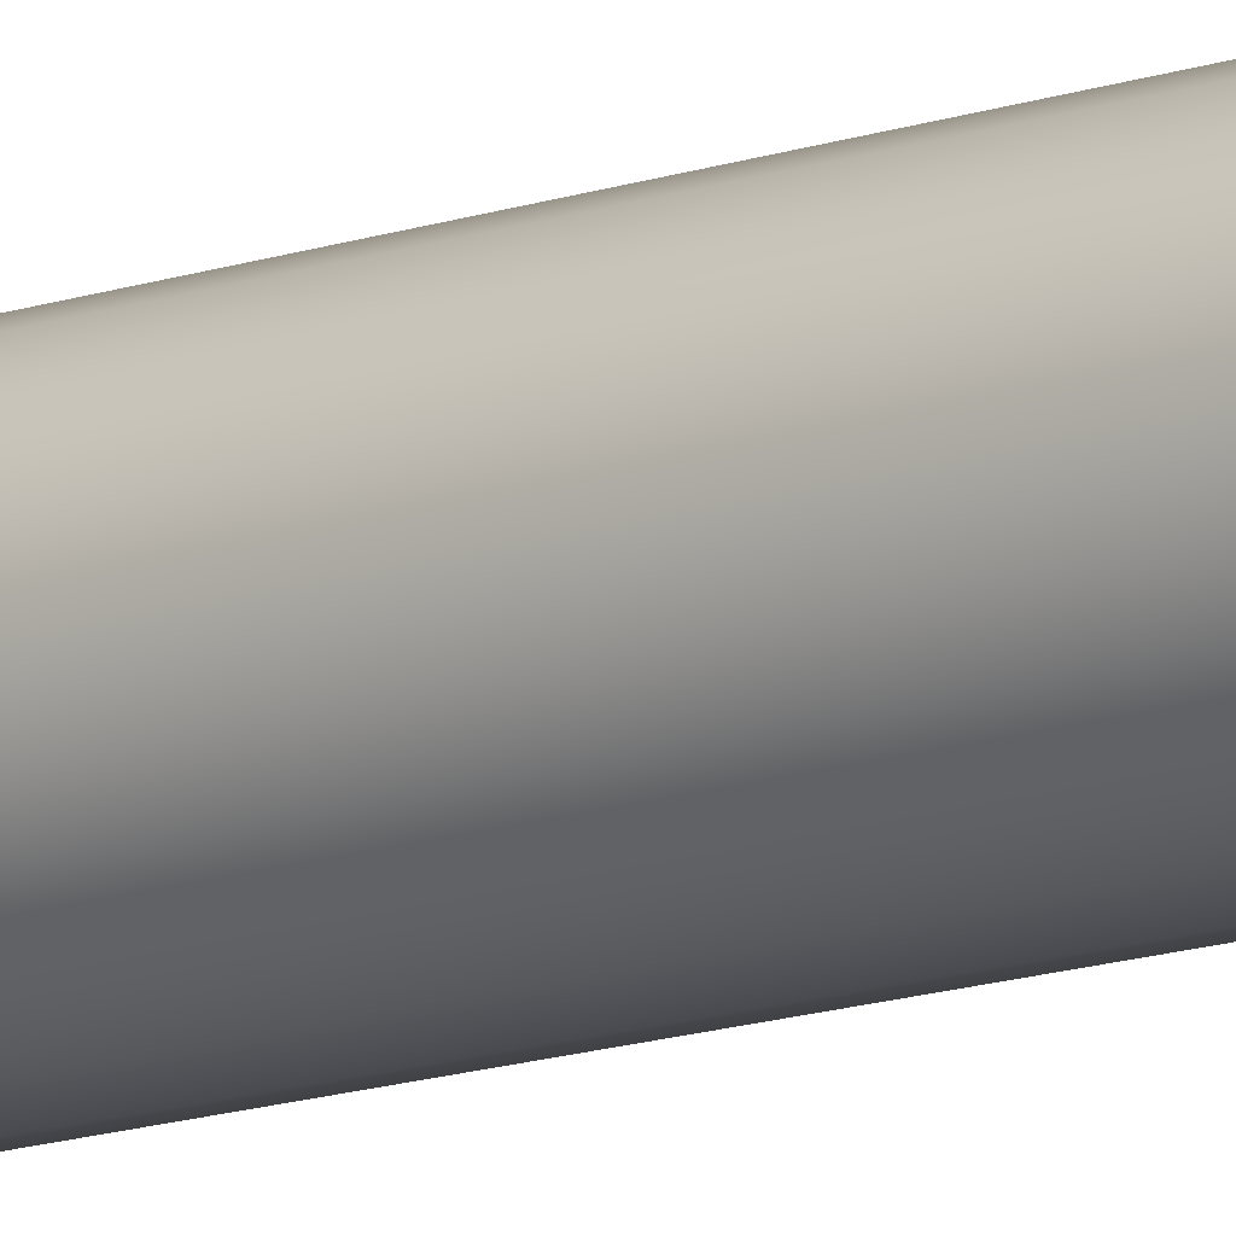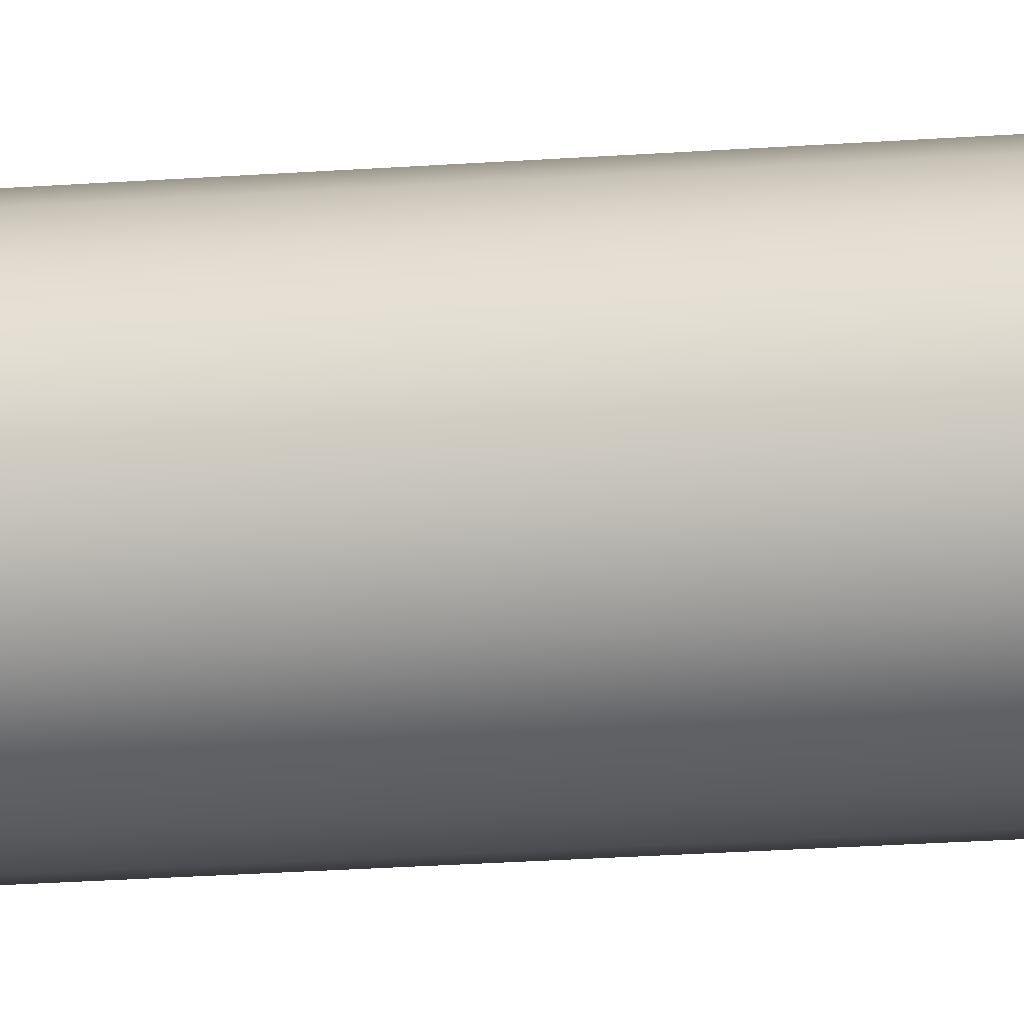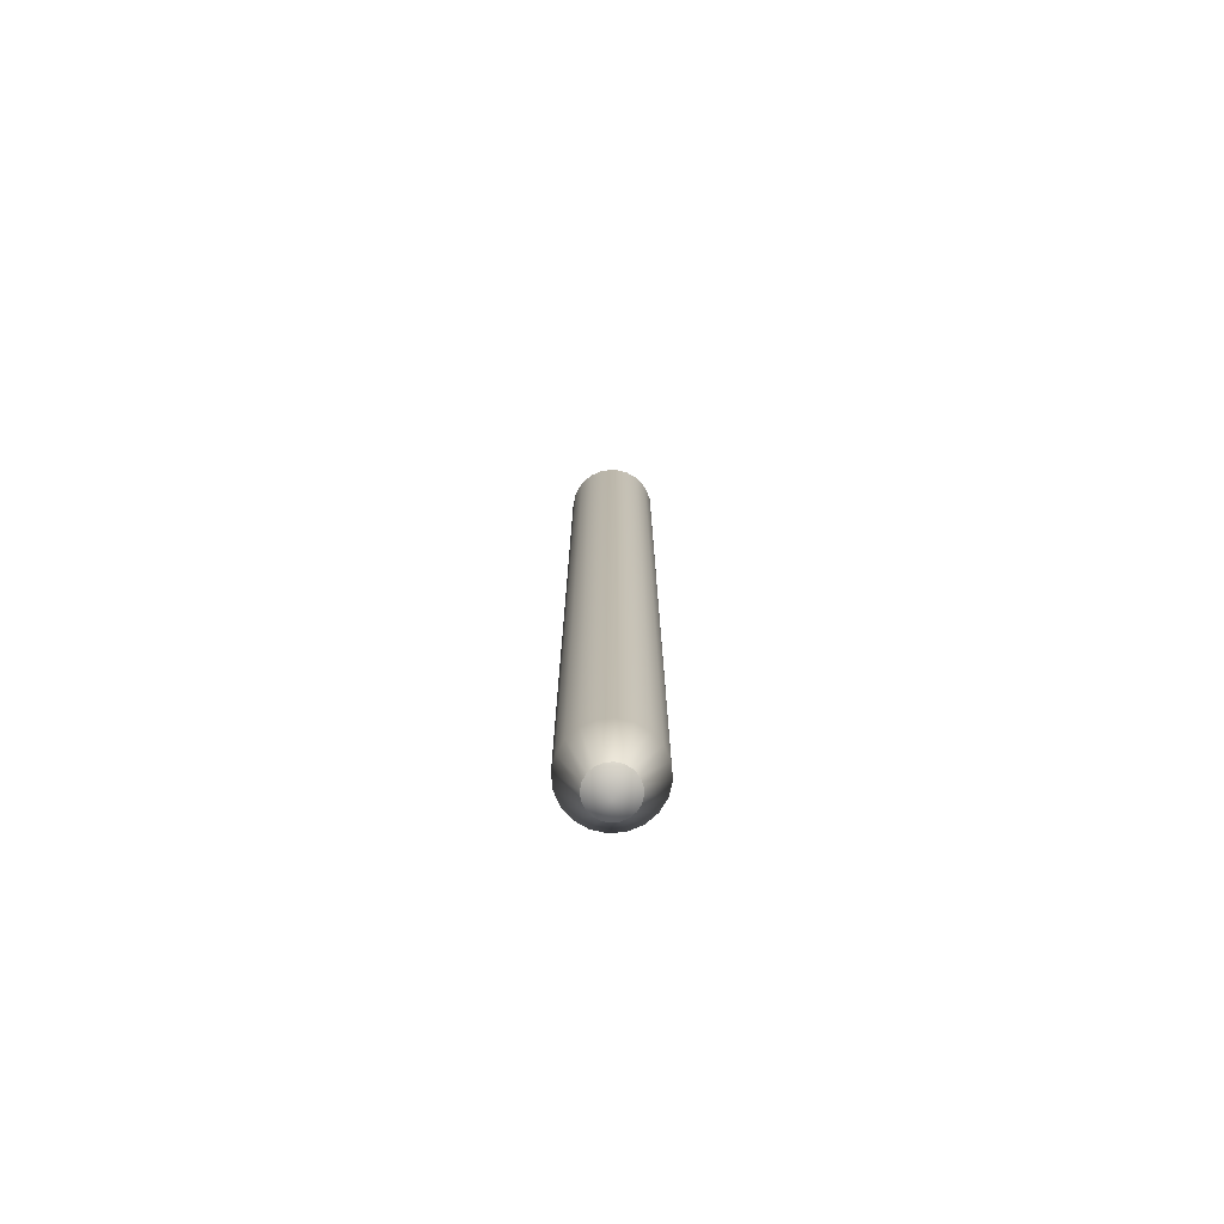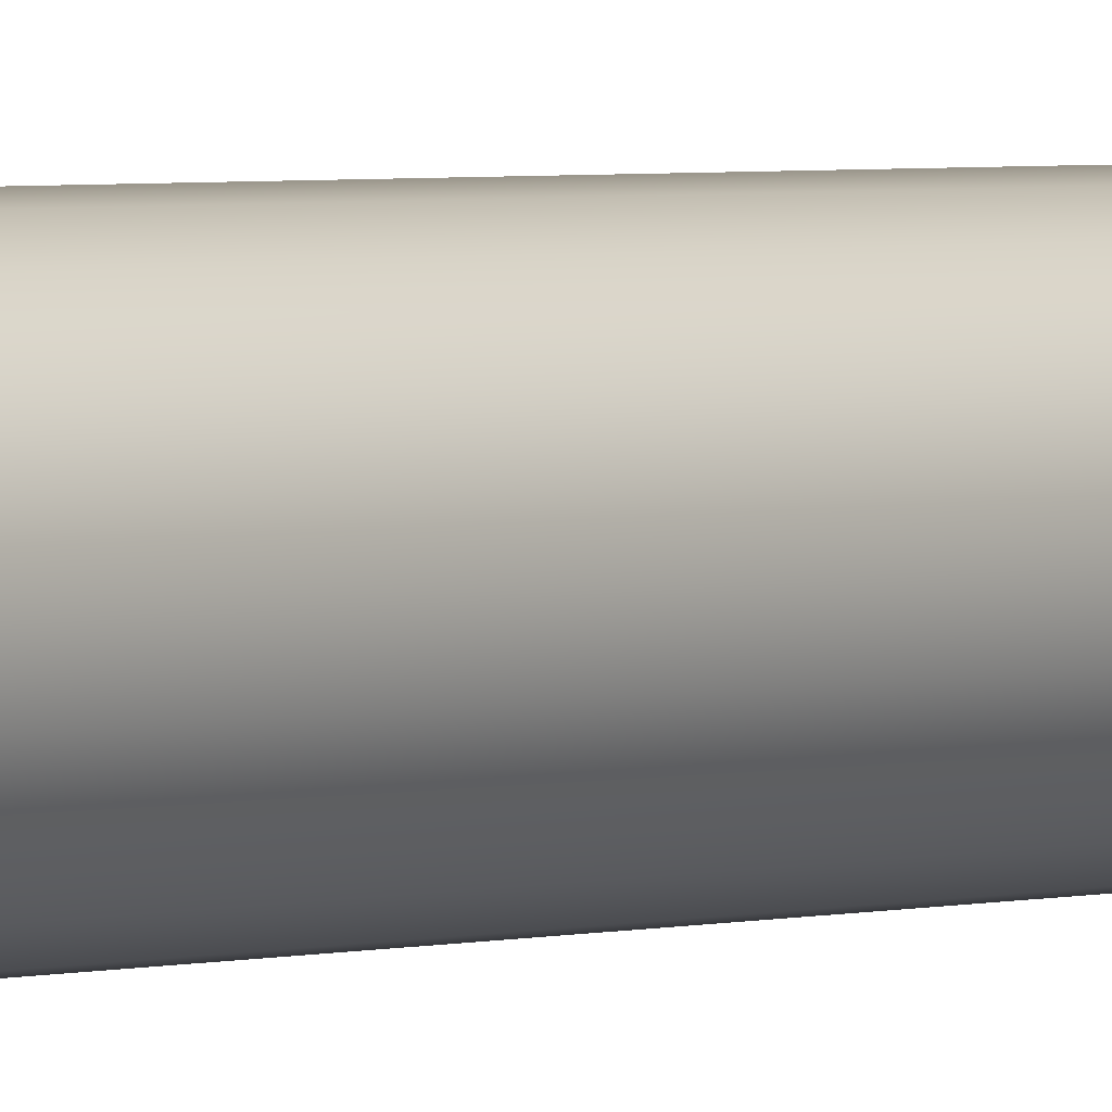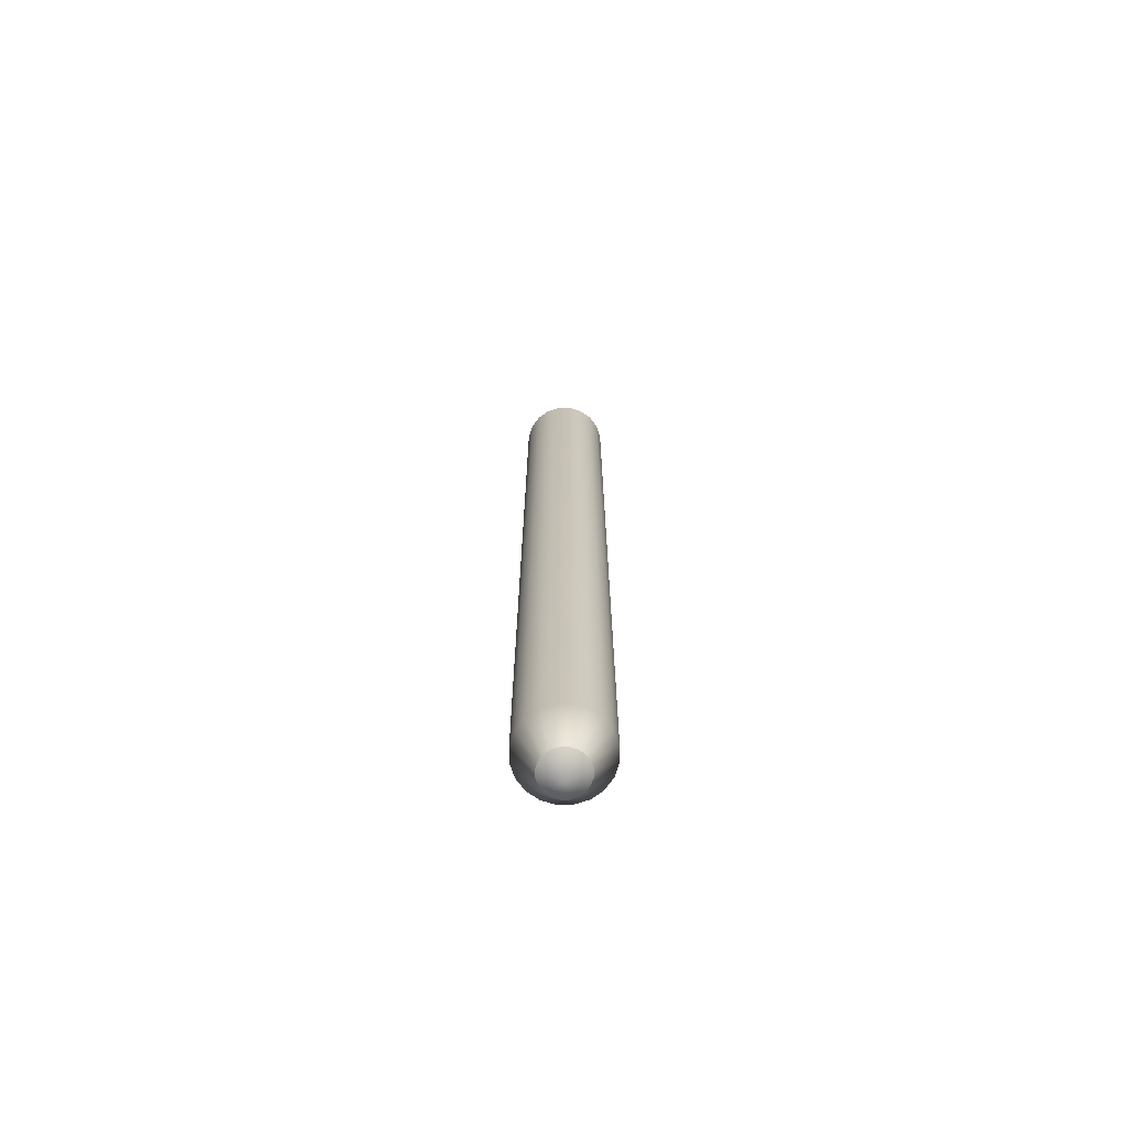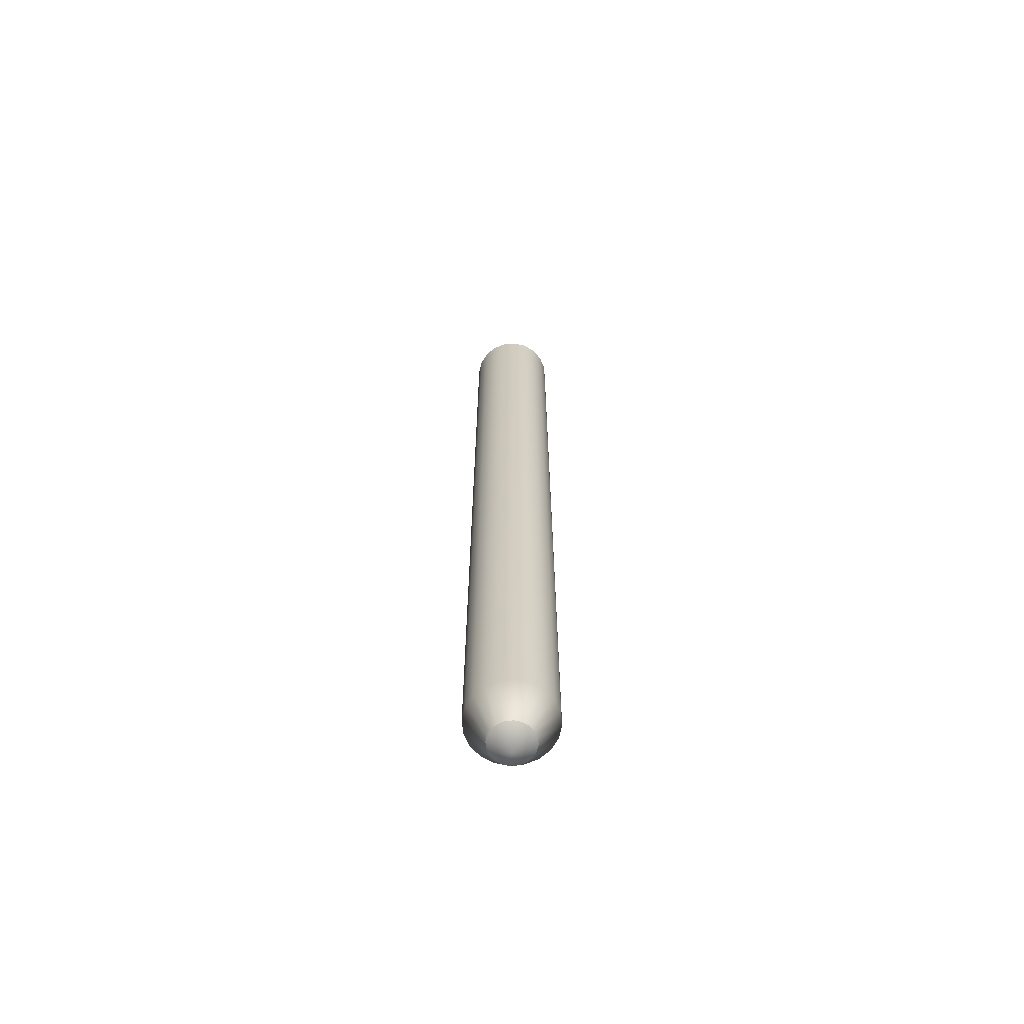
<metadata>
{"format":"obj","ext":"obj","renderer":"f3d","projection":"perspective","resolution":1024,"background":"white","views":[{"elev":-13.6,"azim":128.6,"up":"+Y"},{"elev":-15.5,"azim":-79.6,"up":"+Y"},{"elev":-74.7,"azim":-93.7,"up":"+Z"},{"elev":2.2,"azim":-141.4,"up":"+Y"},{"elev":-70.5,"azim":-80.4,"up":"+Z"},{"elev":-65.7,"azim":-75.9,"up":"+Z"}]}
</metadata>
<code>
g default
v 0.07999 -0.02599 1.769
v 0.06804 -0.04943 1.769
v 0.04943 -0.06804 1.769
v 0.02599 -0.07999 1.769
v -0 -0.0841 1.769
v -0.02599 -0.07999 1.769
v -0.04943 -0.06804 1.769
v -0.06804 -0.04943 1.769
v -0.07999 -0.02599 1.769
v -0.0841 -0 1.769
v -0.07999 0.02599 1.769
v -0.06804 0.04943 1.769
v -0.04943 0.06804 1.769
v -0.02599 0.07999 1.769
v -0 0.0841 1.769
v 0.02599 0.07999 1.769
v 0.04943 0.06804 1.769
v 0.06804 0.04943 1.769
v 0.07999 0.02599 1.769
v 0.0841 -0 1.769
v 0.07999 -0.02599 -1.769
v 0.06804 -0.04943 -1.769
v 0.04943 -0.06804 -1.769
v 0.02599 -0.07999 -1.769
v -0 -0.0841 -1.769
v -0.02599 -0.07999 -1.769
v -0.04943 -0.06804 -1.769
v -0.06804 -0.04943 -1.769
v -0.07999 -0.02599 -1.769
v -0.0841 -0 -1.769
v -0.07999 0.02599 -1.769
v -0.06804 0.04943 -1.769
v -0.04943 0.06804 -1.769
v -0.02599 0.07999 -1.769
v -0 0.0841 -1.769
v 0.02599 0.07999 -1.769
v 0.04943 0.06804 -1.769
v 0.06804 0.04943 -1.769
v 0.07999 0.02599 -1.769
v 0.0841 -0 -1.769
v 0 0 1.826
v 0 -0 -1.826
v 0.1309 0.09508 -1.646
v 0.09508 0.1309 -1.646
v 0.04999 0.1538 -1.646
v -0 0.1618 -1.646
v -0.04999 0.1538 -1.646
v -0.09508 0.1309 -1.646
v -0.1309 0.09508 -1.646
v -0.1538 0.04999 -1.646
v -0.1618 -0 -1.646
v -0.1538 -0.04999 -1.646
v -0.1309 -0.09508 -1.646
v -0.09508 -0.1309 -1.646
v -0.04999 -0.1538 -1.646
v -0 -0.1618 -1.646
v 0.04999 -0.1538 -1.646
v 0.09508 -0.1309 -1.646
v 0.1309 -0.09508 -1.646
v 0.1538 -0.04999 -1.646
v 0.1618 -0 -1.646
v 0.1538 0.04999 -1.646
v 0.1309 0.09508 1.646
v 0.09508 0.1309 1.646
v 0.04999 0.1538 1.646
v -0 0.1618 1.646
v -0.04999 0.1538 1.646
v -0.09508 0.1309 1.646
v -0.1309 0.09508 1.646
v -0.1538 0.04999 1.646
v -0.1618 -0 1.646
v -0.1538 -0.04999 1.646
v -0.1309 -0.09508 1.646
v -0.09508 -0.1309 1.646
v -0.04999 -0.1538 1.646
v -0 -0.1618 1.646
v 0.04999 -0.1538 1.646
v 0.09508 -0.1309 1.646
v 0.1309 -0.09508 1.646
v 0.1538 -0.04999 1.646
v 0.1618 -0 1.646
v 0.1538 0.04999 1.646
g pasted__pCylinder4 group1
f 1 2 79 80
f 2 3 78 79
f 3 4 77 78
f 4 5 76 77
f 5 6 75 76
f 6 7 74 75
f 7 8 73 74
f 8 9 72 73
f 9 10 71 72
f 10 11 70 71
f 11 12 69 70
f 12 13 68 69
f 13 14 67 68
f 14 15 66 67
f 15 16 65 66
f 16 17 64 65
f 17 18 63 64
f 18 19 82 63
f 19 20 81 82
f 20 1 80 81
f 2 1 41
f 3 2 41
f 4 3 41
f 5 4 41
f 6 5 41
f 7 6 41
f 8 7 41
f 9 8 41
f 10 9 41
f 11 10 41
f 12 11 41
f 13 12 41
f 14 13 41
f 15 14 41
f 16 15 41
f 17 16 41
f 18 17 41
f 19 18 41
f 20 19 41
f 1 20 41
f 21 22 42
f 22 23 42
f 23 24 42
f 24 25 42
f 25 26 42
f 26 27 42
f 27 28 42
f 28 29 42
f 29 30 42
f 30 31 42
f 31 32 42
f 32 33 42
f 33 34 42
f 34 35 42
f 35 36 42
f 36 37 42
f 37 38 42
f 38 39 42
f 39 40 42
f 40 21 42
f 44 43 38 37
f 45 44 37 36
f 46 45 36 35
f 47 46 35 34
f 48 47 34 33
f 49 48 33 32
f 50 49 32 31
f 51 50 31 30
f 52 51 30 29
f 53 52 29 28
f 54 53 28 27
f 55 54 27 26
f 56 55 26 25
f 57 56 25 24
f 58 57 24 23
f 59 58 23 22
f 60 59 22 21
f 61 60 21 40
f 62 61 40 39
f 43 62 39 38
f 44 64 63 43
f 45 65 64 44
f 46 66 65 45
f 47 67 66 46
f 48 68 67 47
f 49 69 68 48
f 50 70 69 49
f 51 71 70 50
f 52 72 71 51
f 53 73 72 52
f 54 74 73 53
f 55 75 74 54
f 56 76 75 55
f 57 77 76 56
f 58 78 77 57
f 59 79 78 58
f 60 80 79 59
f 61 81 80 60
f 62 82 81 61
f 43 63 82 62

</code>
